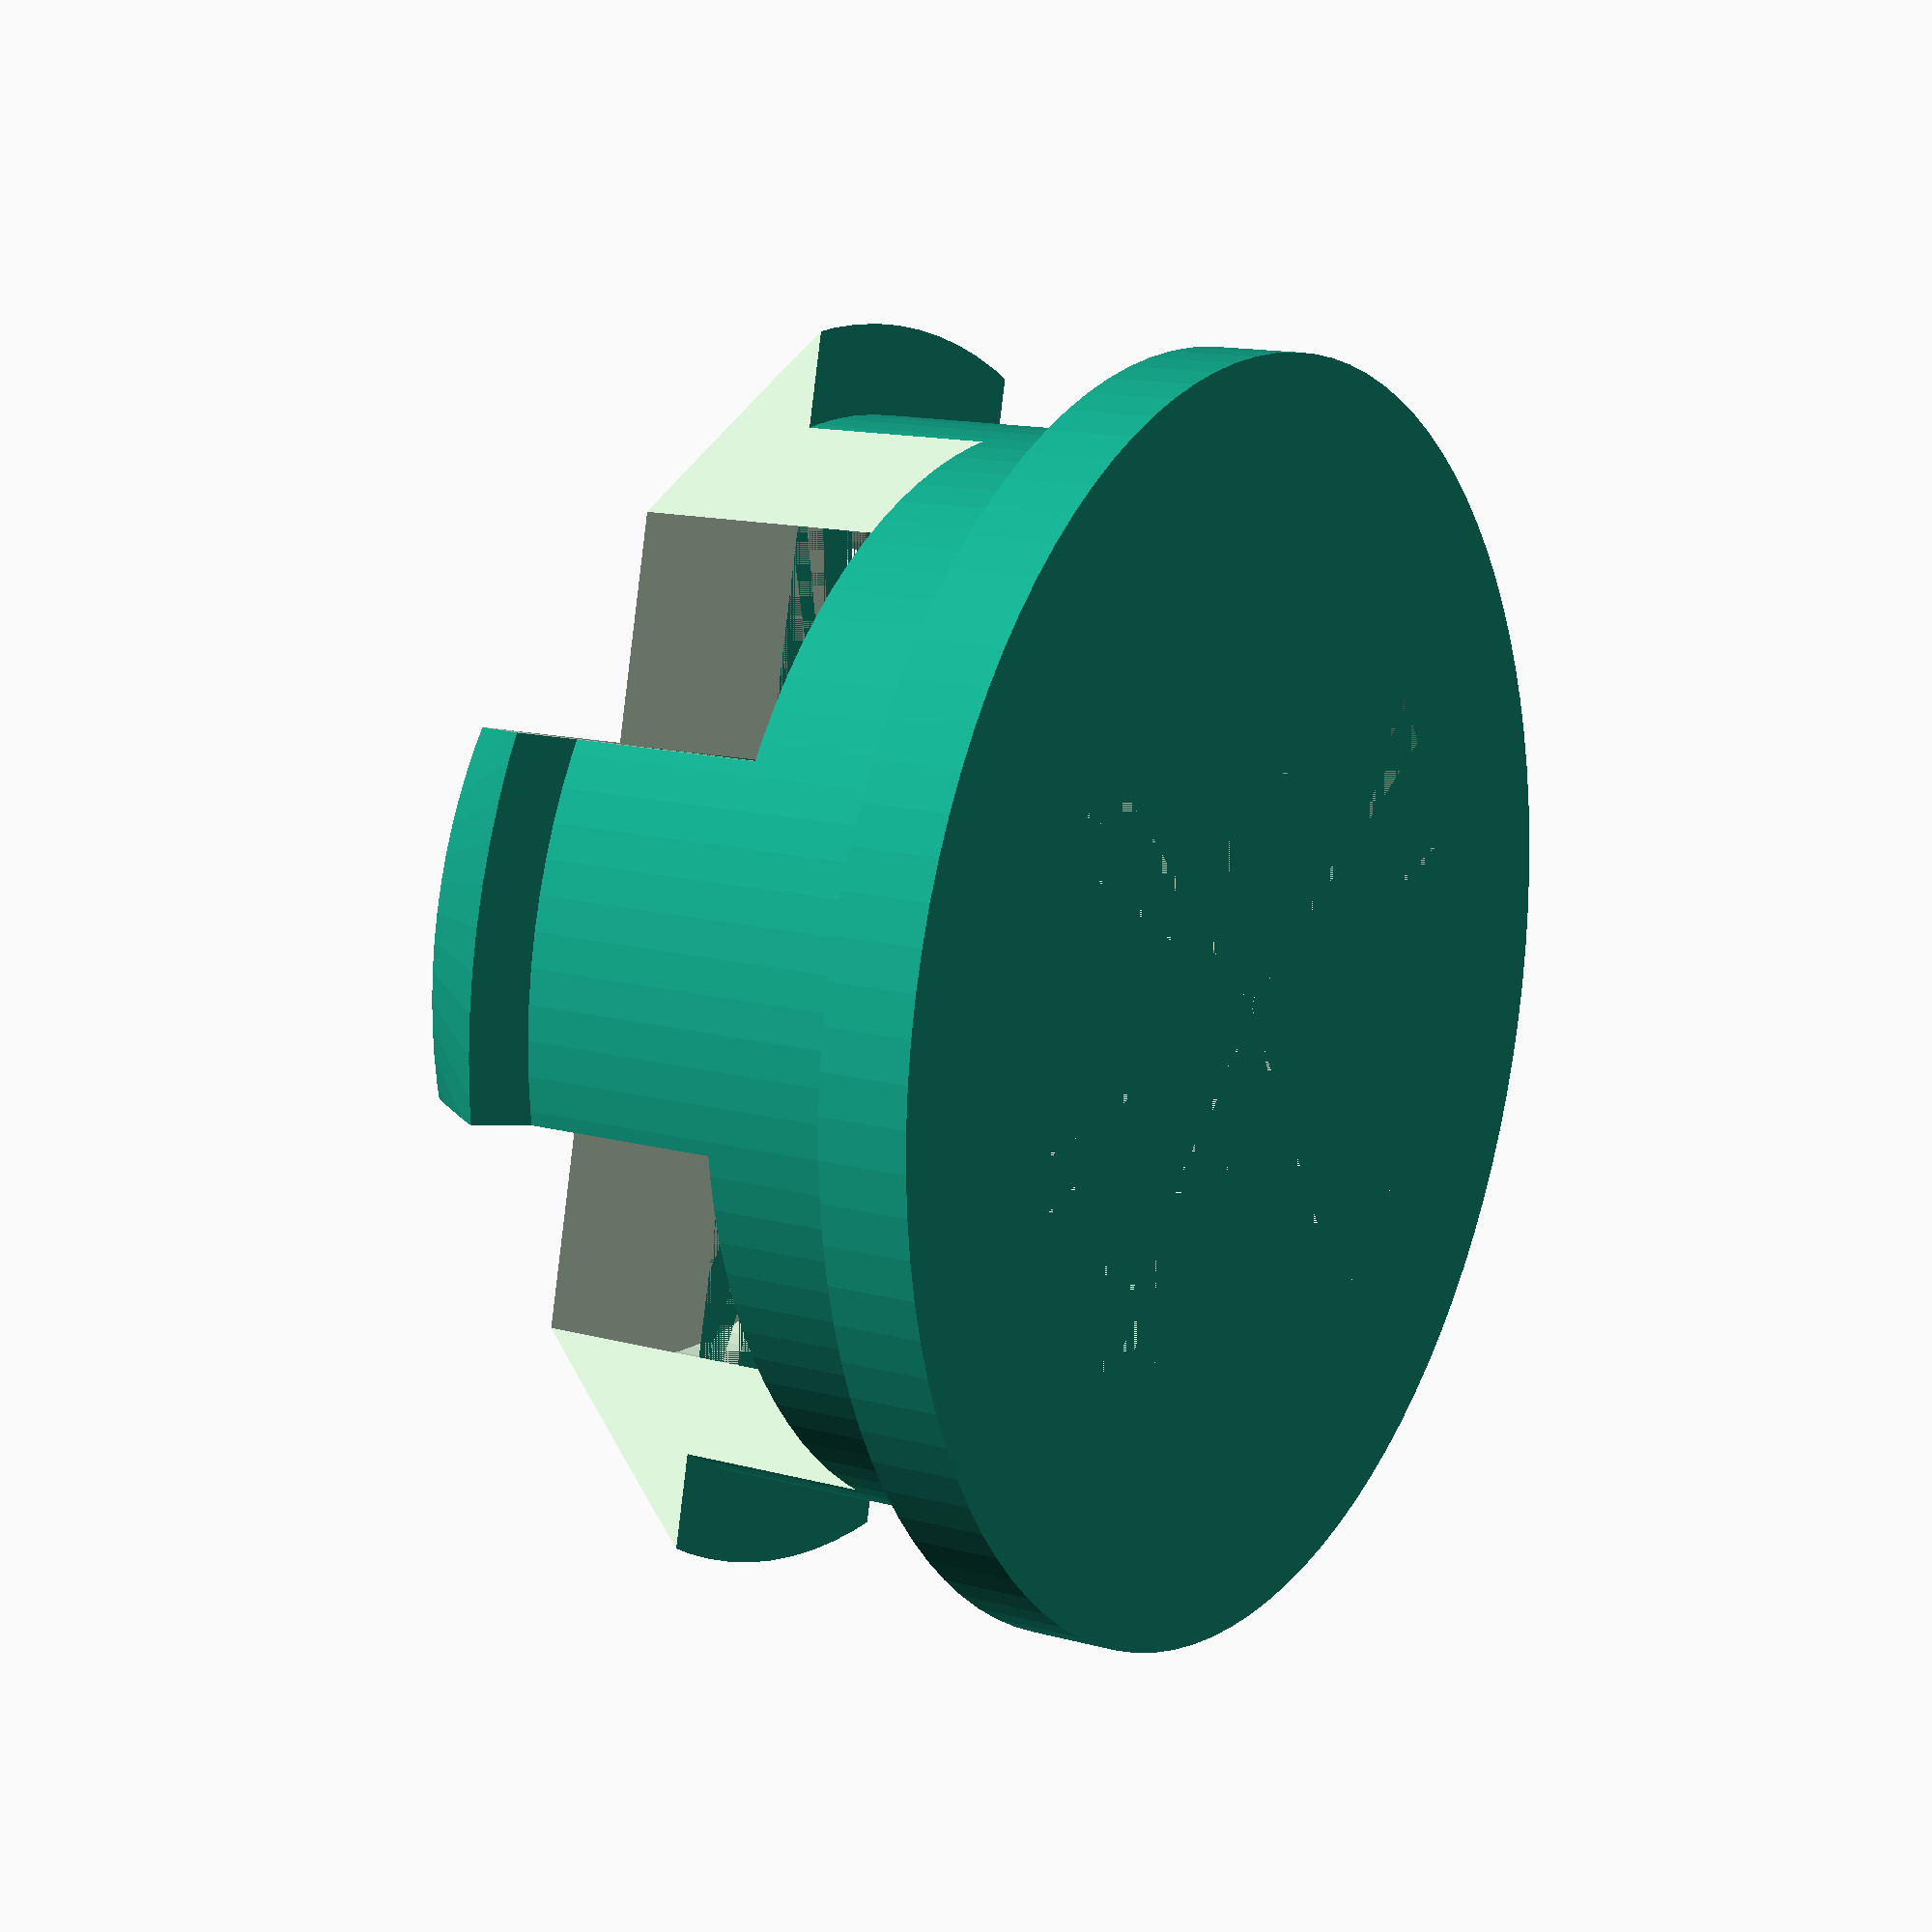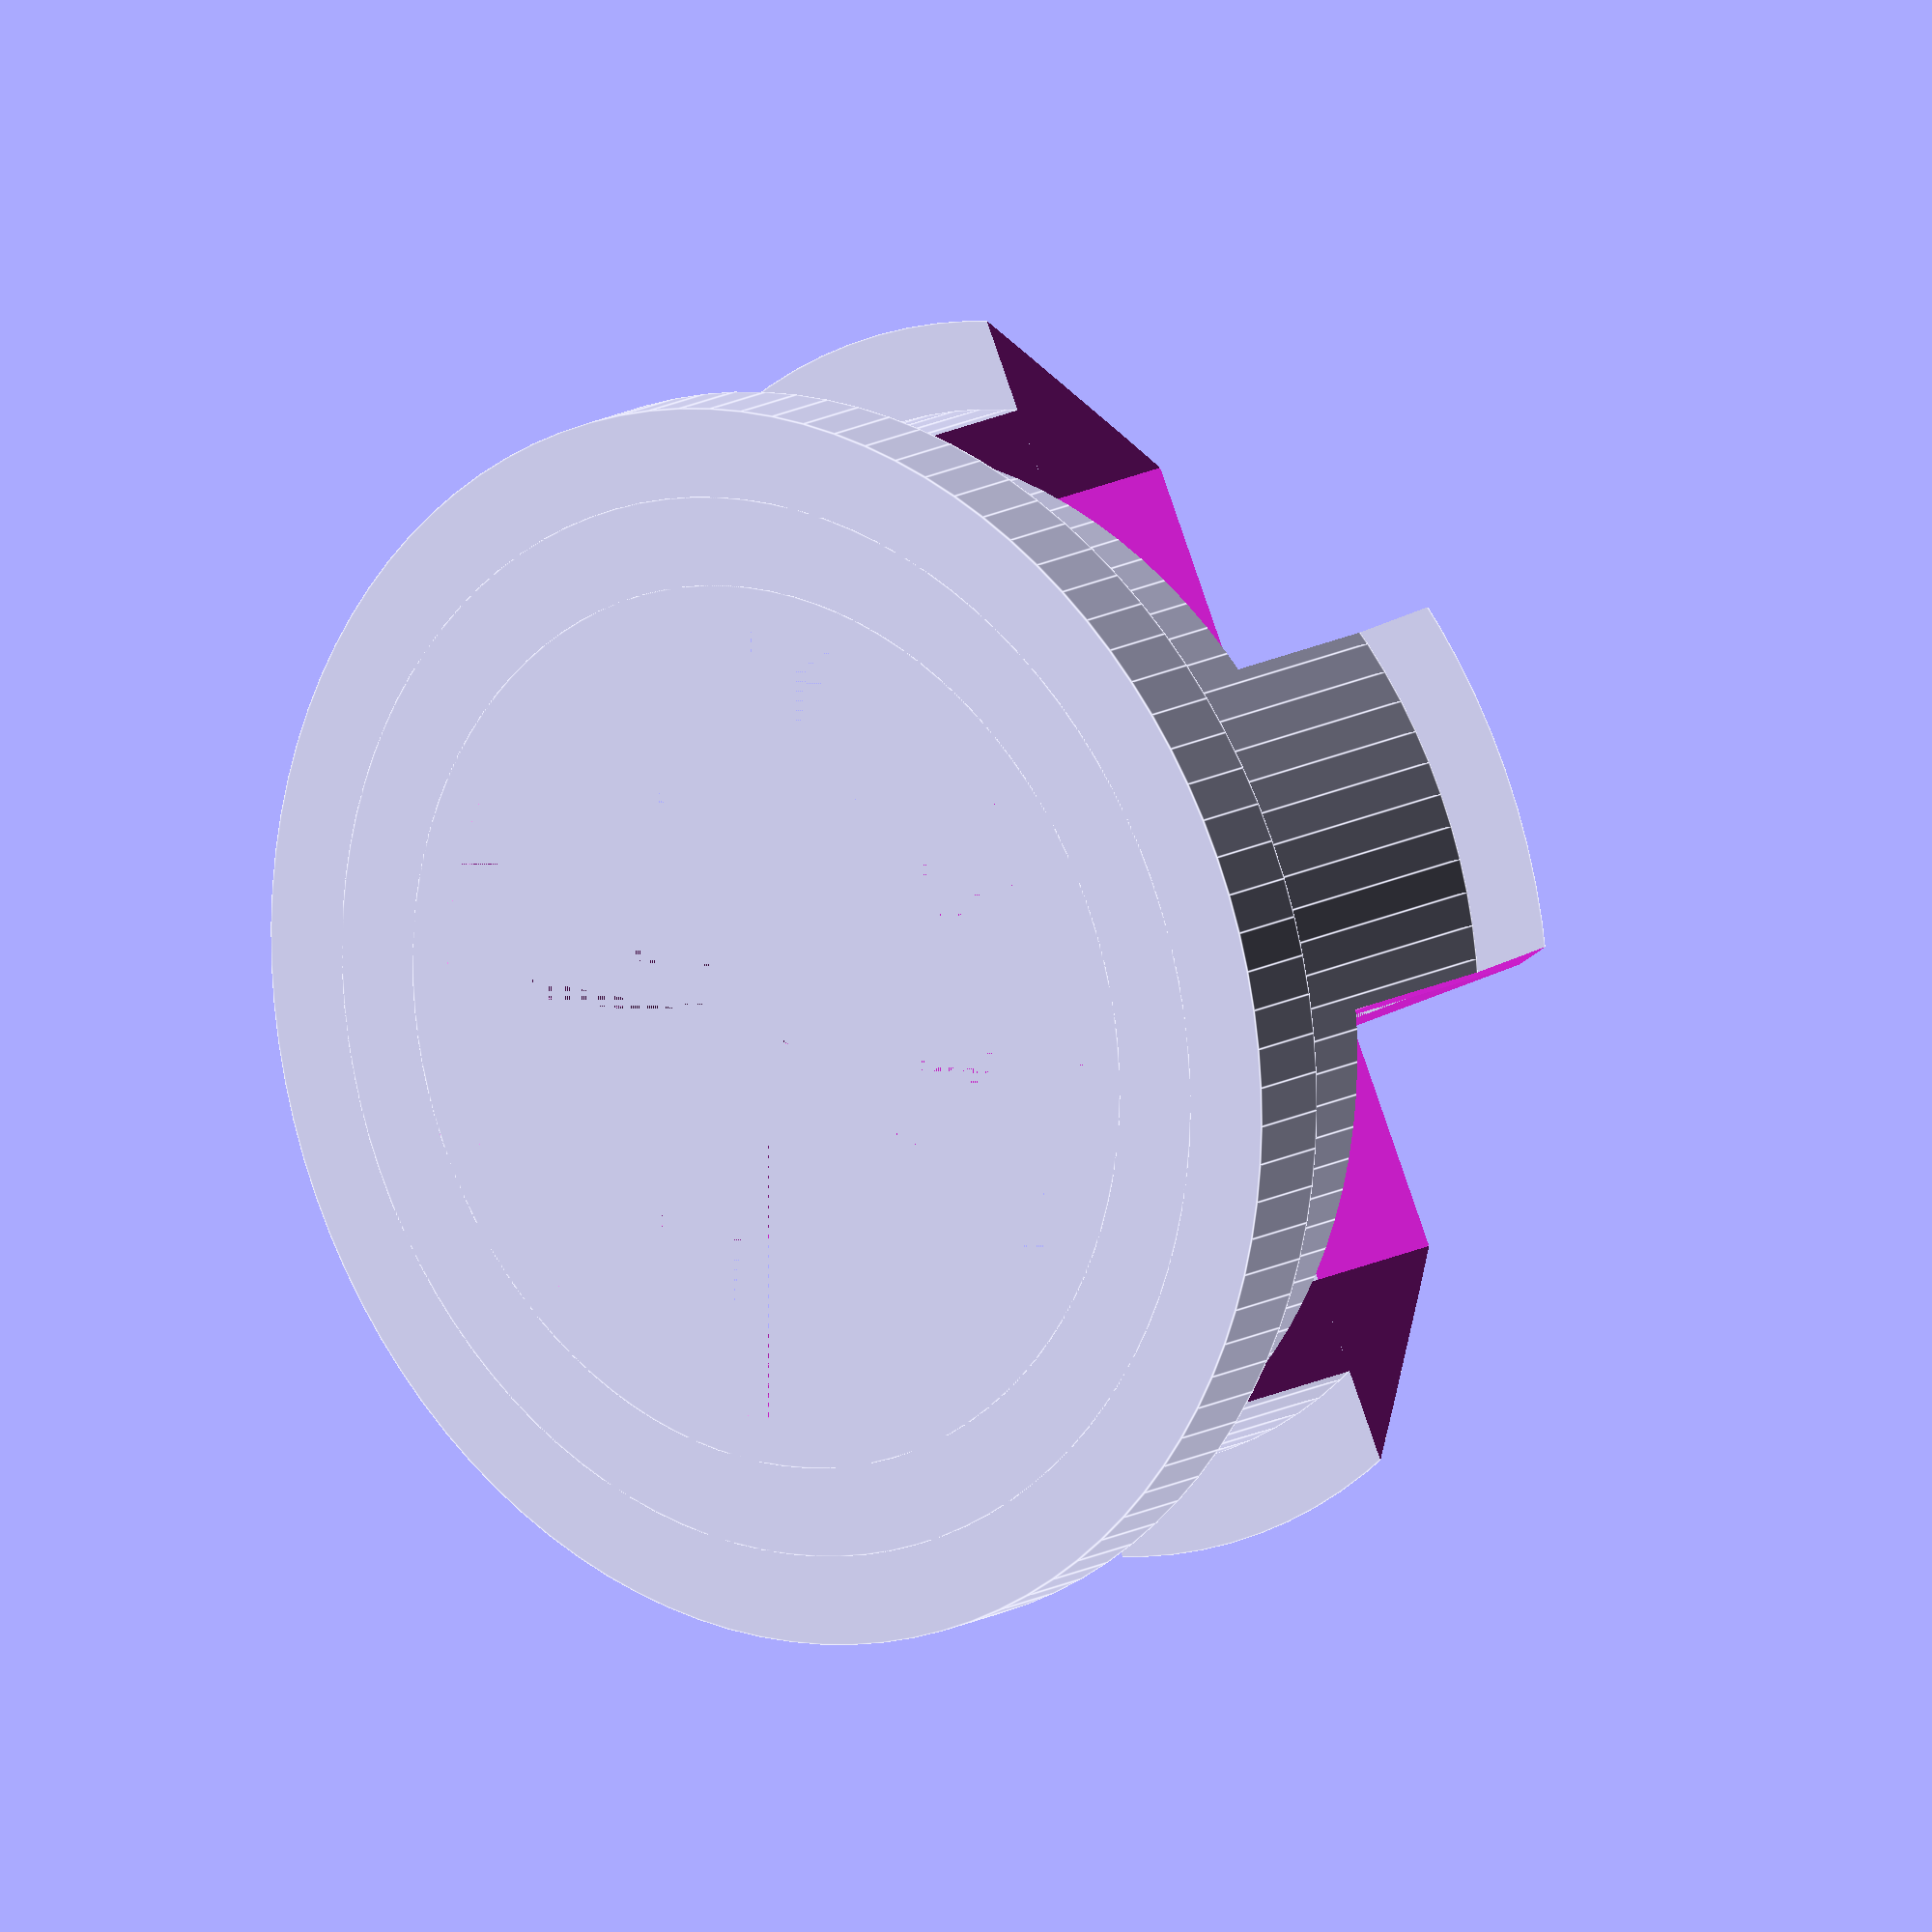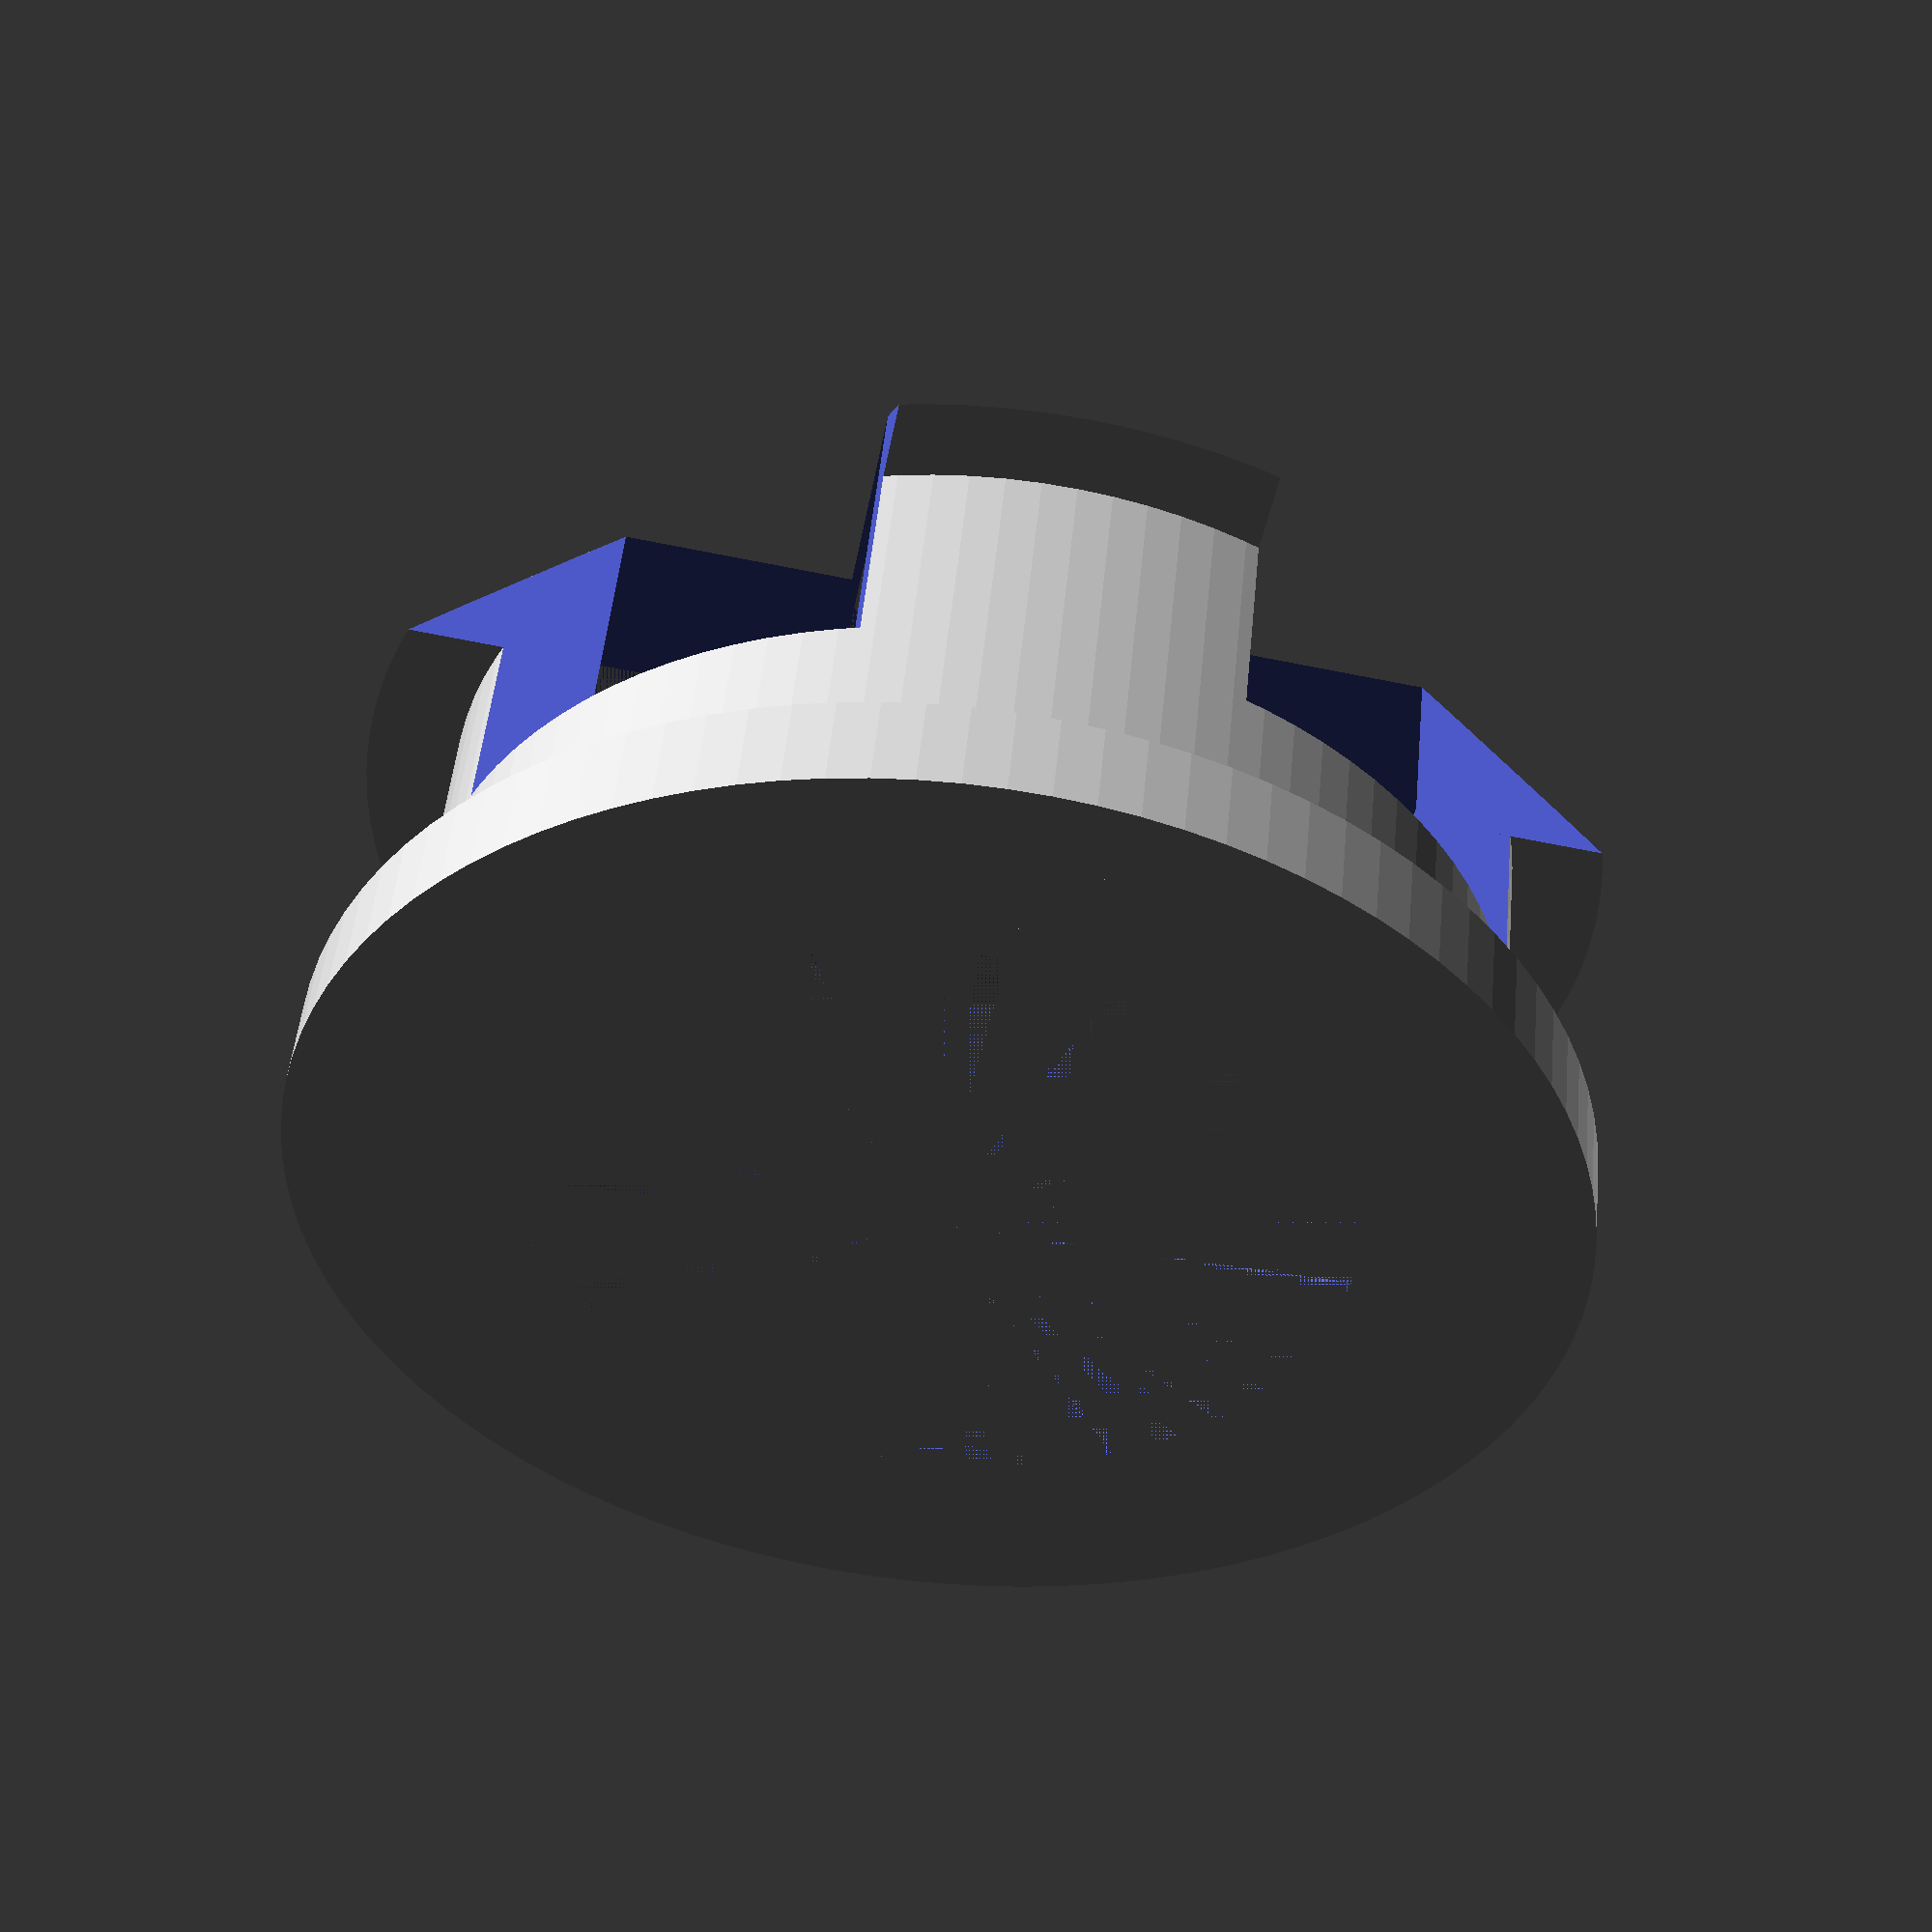
<openscad>
/*
WS2811 LED Mount

Actual Measurements:

Diameter: 0.475 inches
Diameter with ridge clip: 0.5 inches
Thickness of wood: 0.125 inches

*/

// NOTE numbers are in 10ths of inches!

// The size of the whole to fit the LED into. 
InnerDiameter = 5;
InnerRadius = InnerDiameter / 2;

// The width of wood that this is set into.
FixtureThickness = 2.1;


// The width of the lip on the from of the cylinder
FrontLipRadiusSize = 1;
FrontLipRadius = InnerRadius + FrontLipRadiusSize;
FrontLipThickness = 0.5;

// Thickness of the walls
Thickness = 0.5;

// Depth of the ridge radius
RidgeRadius = 0.25;
// Width of the ridge
RidgeWidth = 0.4;
// How far up the cylinder the ridge is.
RidgeInset = 0;

// The triangle clip at the top
ClipWidth = 0.5;
ClipHeight = 1;

CutoutOffset = 1.5;
CutoutWidth = 2;

$fn = 100;

module thing() {
difference() {
    
    union() {
        translate([0, 0, 0])
        cylinder(h = FrontLipThickness, r1 = FrontLipRadius, r2 = FrontLipRadius, center = false);
    
        translate([0, 0, 0])
        cylinder(h = FixtureThickness + FrontLipThickness, r1 = InnerRadius + Thickness, r2 = InnerRadius + Thickness, center = false);
    
    }
    
    translate([0, 0, 0])
    cylinder(h = 1000, r1 = InnerRadius, r2 = InnerRadius, center = false);
    
}

difference() {
    translate([0, 0, RidgeInset])
    cylinder(h = RidgeWidth, r1 = InnerRadius , r2 = InnerRadius, center = false);
    
  translate([0, 0, RidgeInset])
cylinder(h = 1000, r1 = InnerRadius - RidgeRadius, r2 = InnerRadius - RidgeRadius, center = false);

}



difference() {
    translate([0, 0,  FixtureThickness + FrontLipThickness])
    cylinder(h = ClipHeight, r1 = InnerRadius + Thickness + ClipWidth, r2 = InnerRadius, center = false);
    
  translate([0, 0,  FixtureThickness + FrontLipThickness])
    cylinder(h = ClipHeight, r1 = InnerRadius, r2 = InnerRadius, center = false);

}
}

module twoprong() {
difference() {
    thing();
    
translate([-10, CutoutWidth / 2, CutoutOffset])
        cube([20, 20, 10]);
    
    translate([-10, -20 - CutoutWidth / 2, CutoutOffset])
        cube([20, 20, 10]);
}
}

union() {
    twoprong();
    rotate(90)
    twoprong();
}

    
</openscad>
<views>
elev=346.2 azim=166.7 roll=121.4 proj=p view=solid
elev=166.2 azim=294.5 roll=321.9 proj=o view=edges
elev=130.1 azim=350.3 roll=354.5 proj=p view=wireframe
</views>
